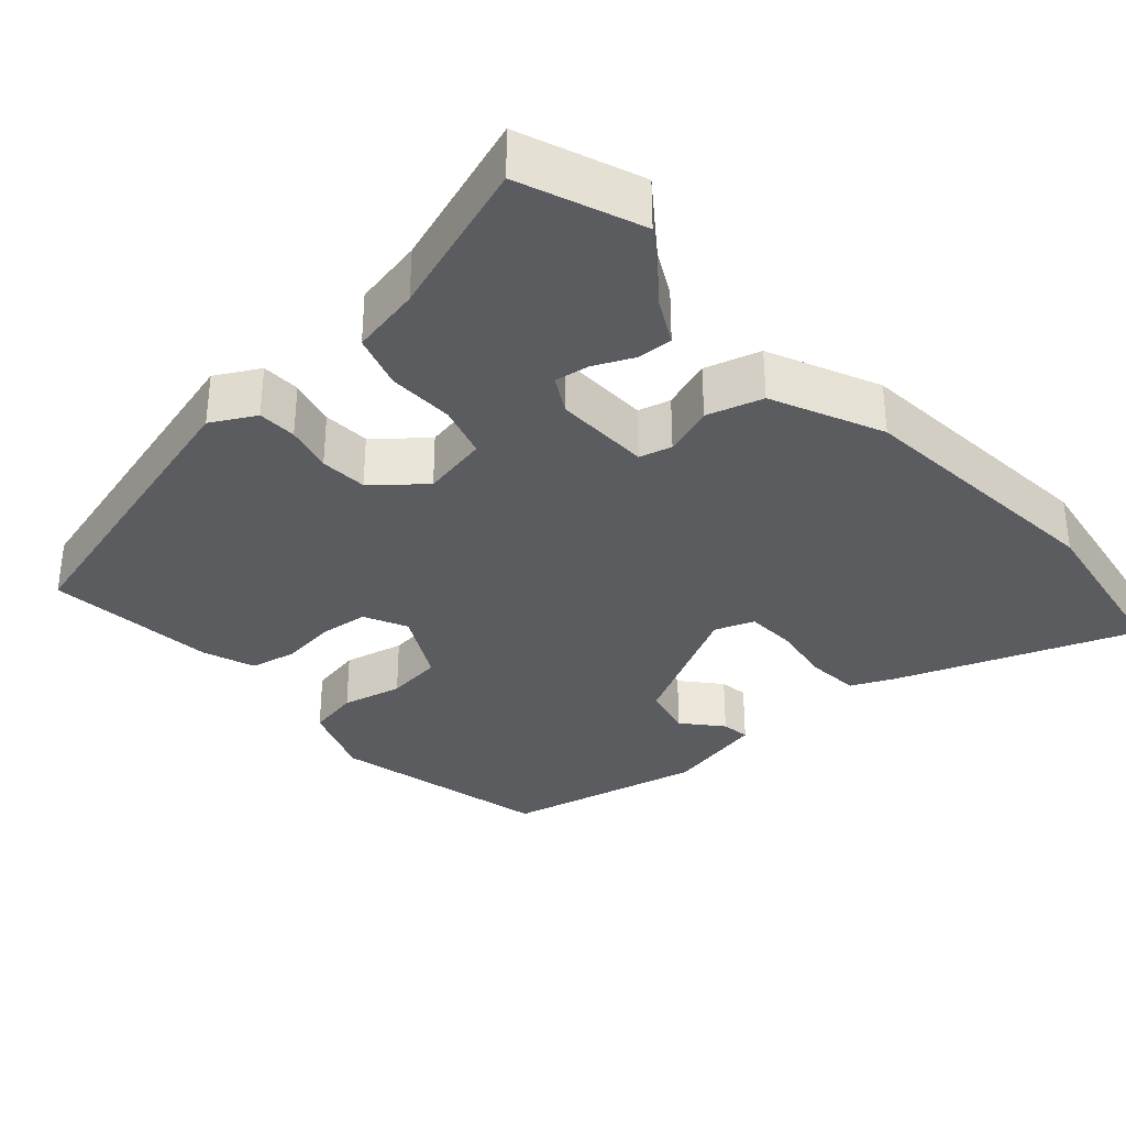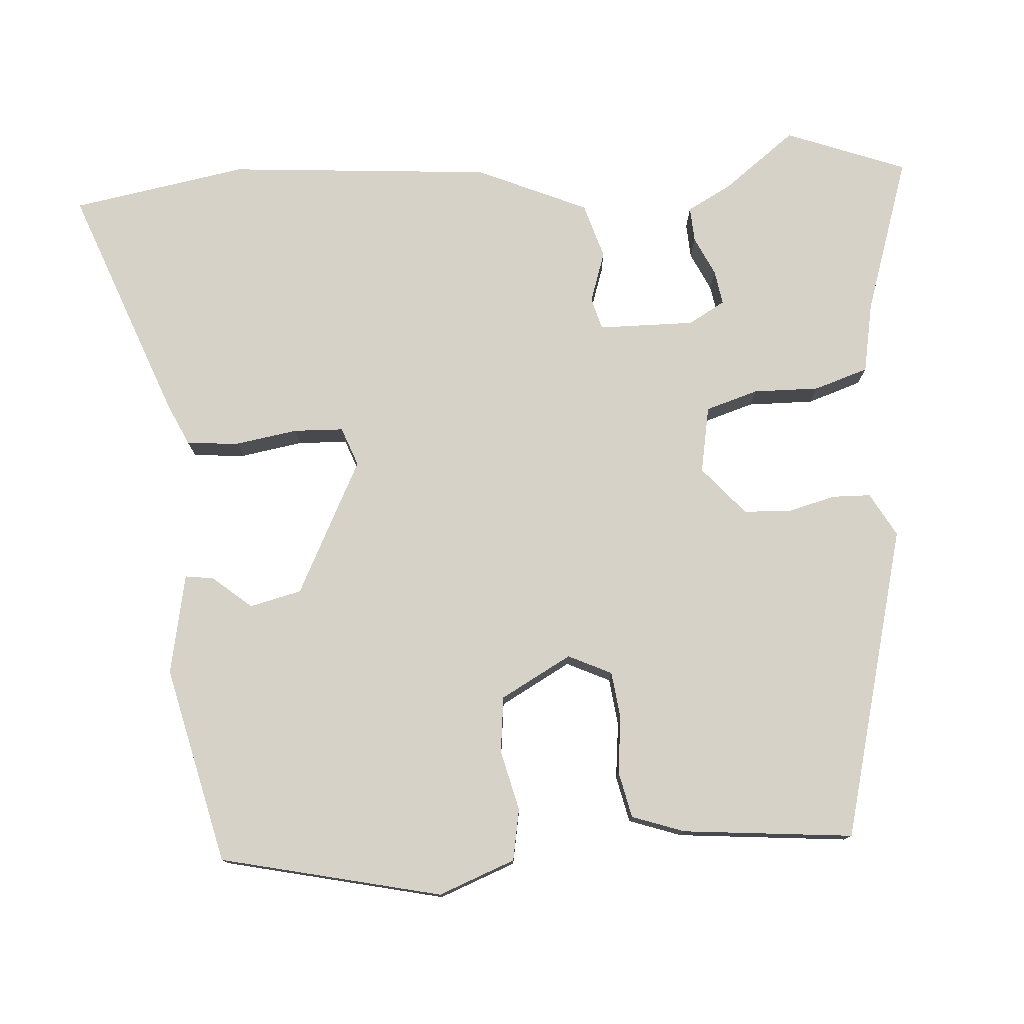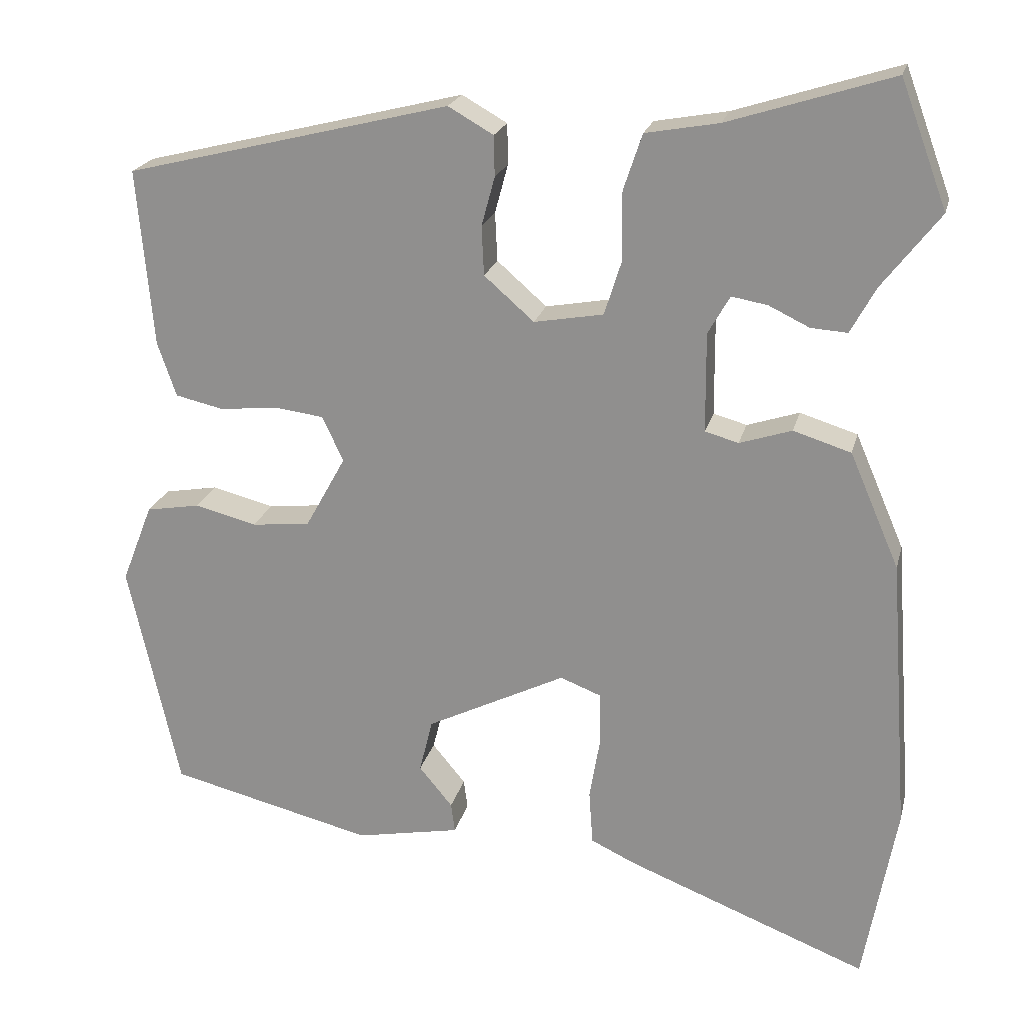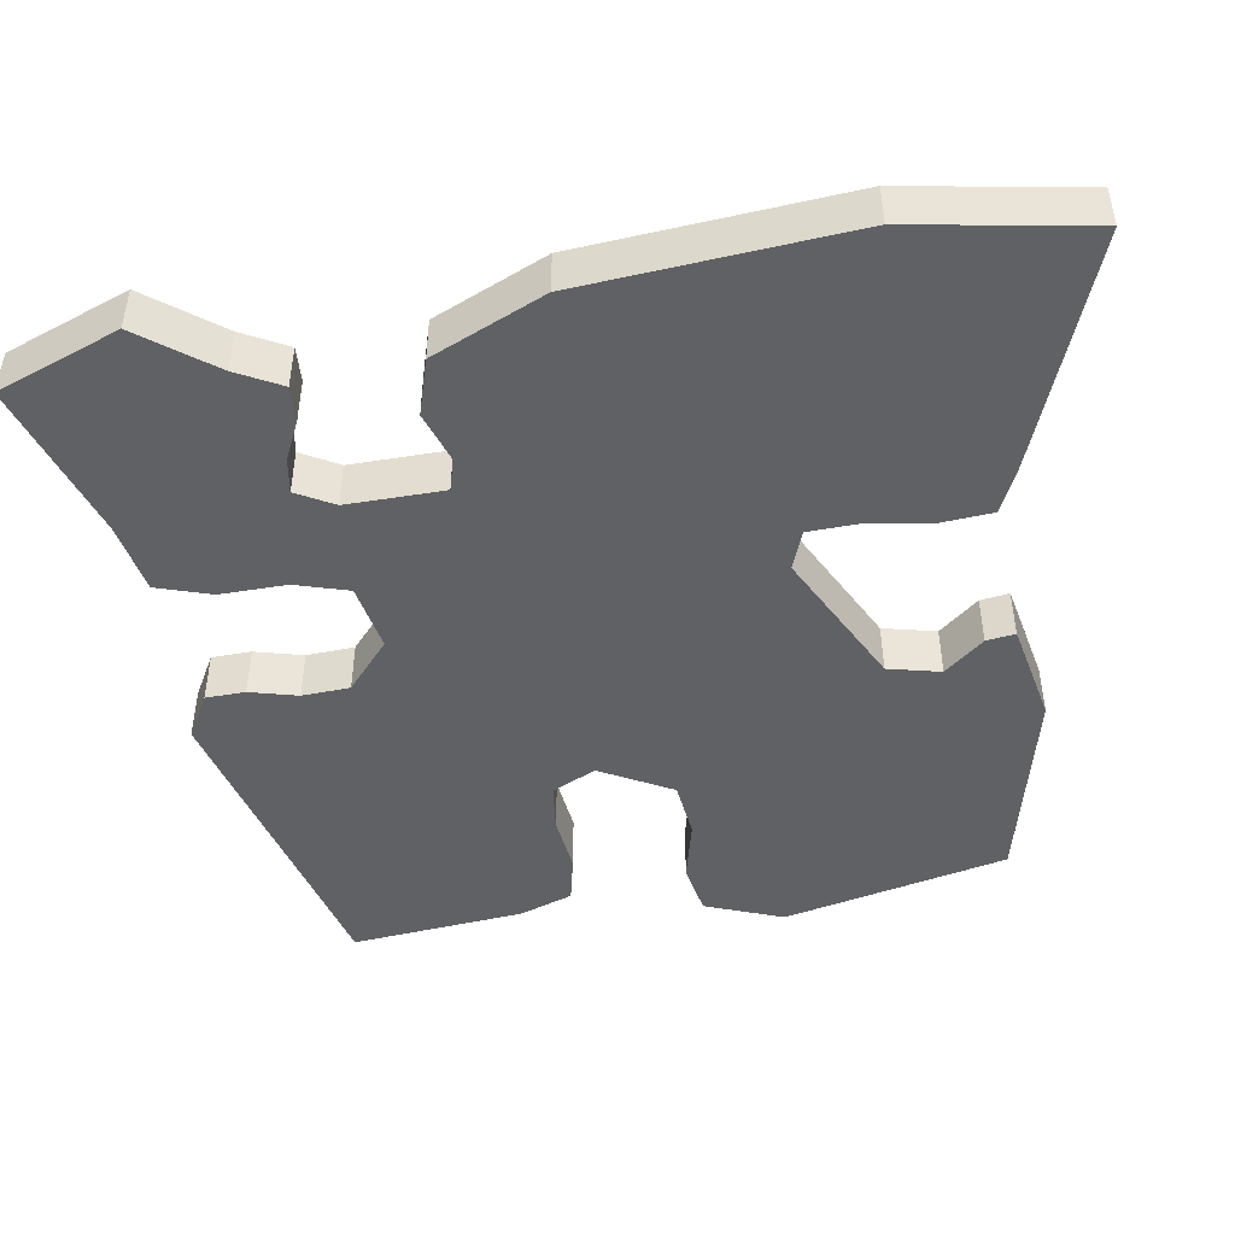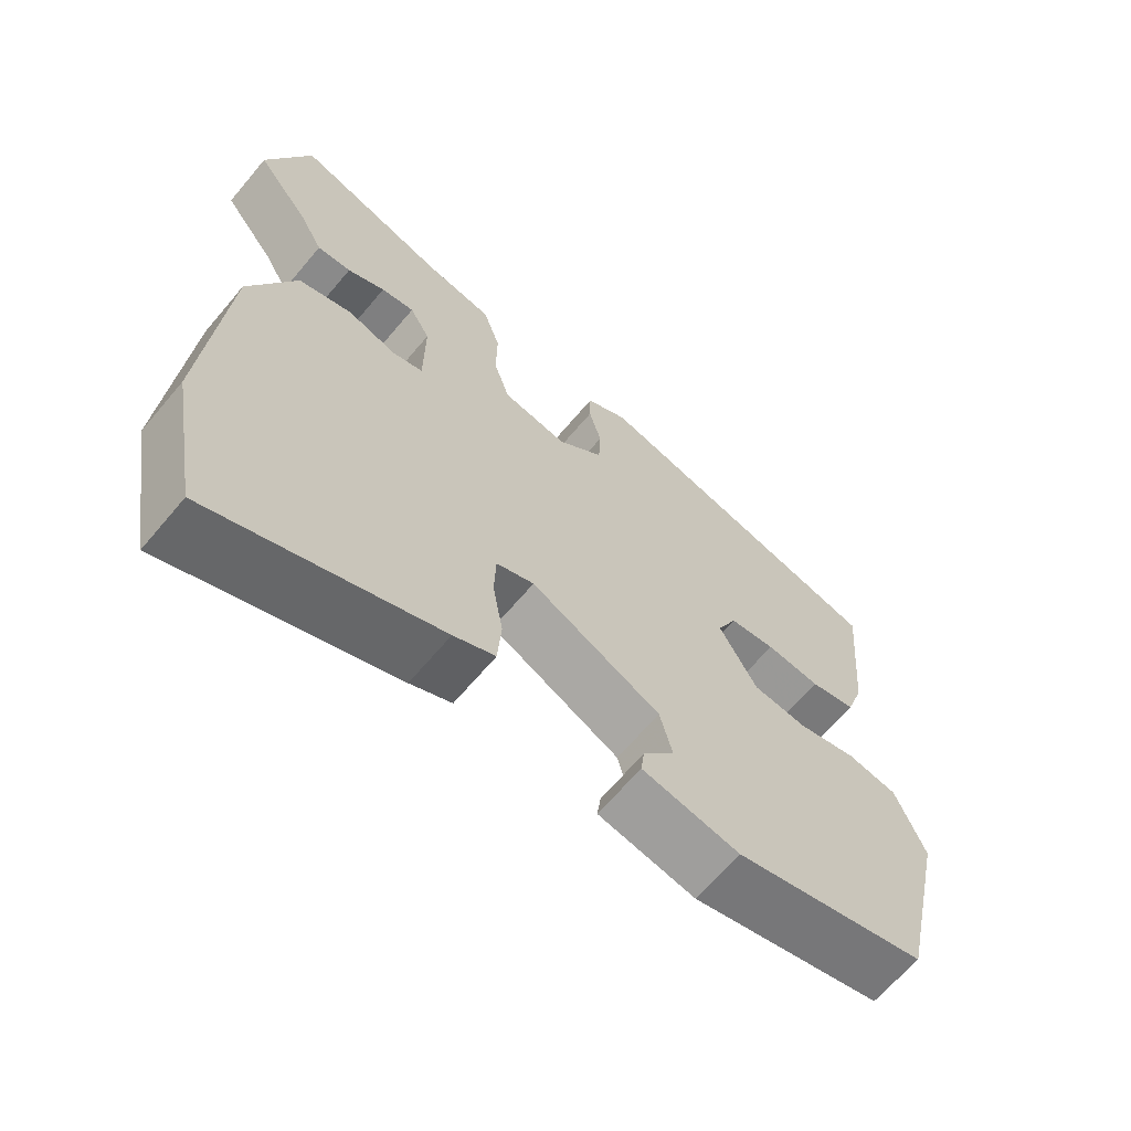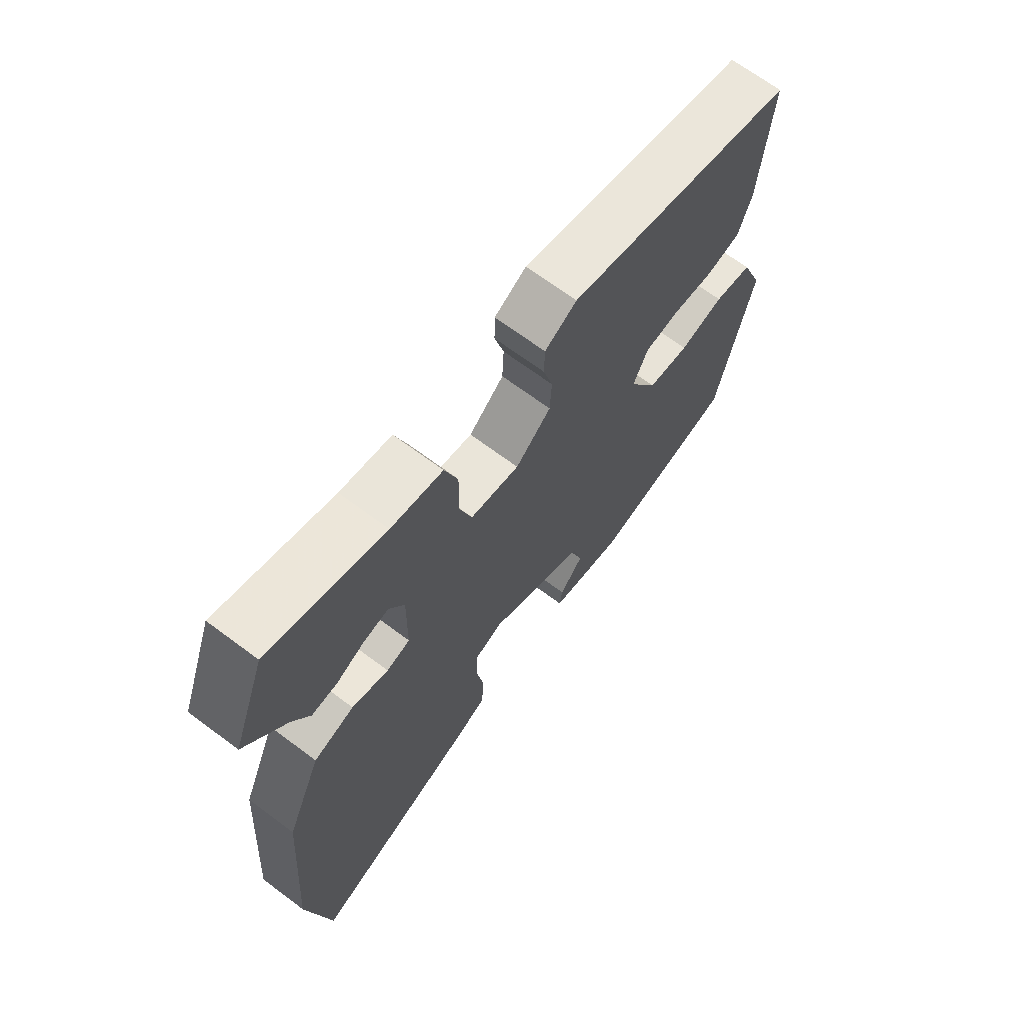
<metadata>
{"format":"obj","ext":"obj","renderer":"f3d","projection":"perspective","resolution":1024,"background":"white","views":[{"elev":-33.7,"azim":42.6,"up":"+Y"},{"elev":77.3,"azim":-93.5,"up":"+Y"},{"elev":21.5,"azim":13.5,"up":"+Z"},{"elev":-46.8,"azim":99.7,"up":"+Y"},{"elev":-65.7,"azim":139.9,"up":"+Z"},{"elev":68.3,"azim":126.8,"up":"+Z"}]}
</metadata>
<code>
v -0.498 0.07 0.425
v -0.081 0.07 0.529
v -0.023 0.07 0.496
v -0.022 0.07 0.444
v -0.039 0.07 0.381
v -0.036 0.07 0.318
v 0.028 0.07 0.262
v 0.117 0.07 0.278
v 0.139 0.07 0.348
v 0.138 0.07 0.436
v 0.162 0.07 0.508
v 0.256 0.07 0.525
v 0.466 0.07 0.592
v 0.526 0.07 0.431
v 0.452 0.07 0.335
v 0.42 0.07 0.276
v 0.373 0.07 0.279
v 0.321 0.07 0.304
v 0.275 0.07 0.312
v 0.247 0.07 0.263
v 0.248 0.07 0.135
v 0.291 0.07 0.123
v 0.358 0.07 0.145
v 0.432 0.07 0.122
v 0.496 0.07 -0.026
v 0.522 0.07 -0.379
v 0.48 0.07 -0.613
v 0.169 0.07 -0.492
v 0.112 0.07 -0.465
v 0.107 0.07 -0.395
v 0.121 0.07 -0.312
v 0.119 0.07 -0.246
v 0.067 0.07 -0.226
v -0.112 0.07 -0.315
v -0.129 0.07 -0.384
v -0.086 0.07 -0.436
v -0.081 0.07 -0.474
v -0.215 0.07 -0.5
v -0.478 0.07 -0.436
v -0.543 0.07 -0.141
v -0.503 0.07 -0.039
v -0.434 0.07 -0.027
v -0.354 0.07 -0.047
v -0.279 0.07 -0.039
v -0.227 0.07 0.055
v -0.254 0.07 0.113
v -0.317 0.07 0.121
v -0.392 0.07 0.113
v -0.454 0.07 0.127
v -0.478 0.07 0.197
v -0.498 0 0.425
v -0.081 0 0.529
v -0.023 0 0.496
v -0.022 0 0.444
v -0.039 0 0.381
v -0.036 0 0.318
v 0.028 0 0.262
v 0.117 0 0.278
v 0.139 0 0.348
v 0.138 0 0.436
v 0.162 0 0.508
v 0.256 0 0.525
v 0.466 0 0.592
v 0.526 0 0.431
v 0.452 0 0.335
v 0.42 0 0.276
v 0.373 0 0.279
v 0.321 0 0.304
v 0.275 0 0.312
v 0.247 0 0.263
v 0.248 0 0.135
v 0.291 0 0.123
v 0.358 0 0.145
v 0.432 0 0.122
v 0.496 0 -0.026
v 0.522 0 -0.379
v 0.48 0 -0.613
v 0.169 0 -0.492
v 0.112 0 -0.465
v 0.107 0 -0.395
v 0.121 0 -0.312
v 0.119 0 -0.246
v 0.067 0 -0.226
v -0.112 0 -0.315
v -0.129 0 -0.384
v -0.086 0 -0.436
v -0.081 0 -0.474
v -0.215 0 -0.5
v -0.478 0 -0.436
v -0.543 0 -0.141
v -0.503 0 -0.039
v -0.434 0 -0.027
v -0.354 0 -0.047
v -0.279 0 -0.039
v -0.227 0 0.055
v -0.254 0 0.113
v -0.317 0 0.121
v -0.392 0 0.113
v -0.454 0 0.127
v -0.478 0 0.197
f 47 48 49 50
f 46 47 50 1
f 40 41 42 43
f 40 43 44
f 39 40 44
f 38 39 44 45
f 35 36 37 38
f 34 35 38 45
f 28 29 30 31
f 28 31 32
f 27 28 32
f 26 27 32
f 25 26 32 33
f 22 23 24 25
f 21 22 25 33
f 15 16 17 18
f 15 18 19
f 12 13 14 15
f 12 15 19
f 9 10 11 12
f 8 9 12 19
f 2 3 4 5
f 46 1 2 5
f 45 46 5 6
f 20 21 33 34
f 8 19 20 34
f 7 8 34 45
f 6 7 45
f 100 99 98 97
f 51 100 97 96
f 93 92 91 90
f 94 93 90
f 94 90 89
f 95 94 89 88
f 88 87 86 85
f 95 88 85 84
f 81 80 79 78
f 82 81 78
f 82 78 77
f 82 77 76
f 83 82 76 75
f 75 74 73 72
f 83 75 72 71
f 68 67 66 65
f 69 68 65
f 65 64 63 62
f 69 65 62
f 62 61 60 59
f 69 62 59 58
f 55 54 53 52
f 55 52 51 96
f 56 55 96 95
f 84 83 71 70
f 84 70 69 58
f 95 84 58 57
f 95 57 56
f 1 51 52 2
f 2 52 53 3
f 3 53 54 4
f 4 54 55 5
f 5 55 56 6
f 6 56 57 7
f 7 57 58 8
f 8 58 59 9
f 9 59 60 10
f 10 60 61 11
f 11 61 62 12
f 12 62 63 13
f 13 63 64 14
f 14 64 65 15
f 15 65 66 16
f 16 66 67 17
f 17 67 68 18
f 18 68 69 19
f 19 69 70 20
f 20 70 71 21
f 21 71 72 22
f 22 72 73 23
f 23 73 74 24
f 24 74 75 25
f 25 75 76 26
f 26 76 77 27
f 27 77 78 28
f 28 78 79 29
f 29 79 80 30
f 30 80 81 31
f 31 81 82 32
f 32 82 83 33
f 33 83 84 34
f 34 84 85 35
f 35 85 86 36
f 36 86 87 37
f 37 87 88 38
f 38 88 89 39
f 39 89 90 40
f 40 90 91 41
f 41 91 92 42
f 42 92 93 43
f 43 93 94 44
f 44 94 95 45
f 45 95 96 46
f 46 96 97 47
f 47 97 98 48
f 48 98 99 49
f 49 99 100 50
f 50 100 51 1

</code>
